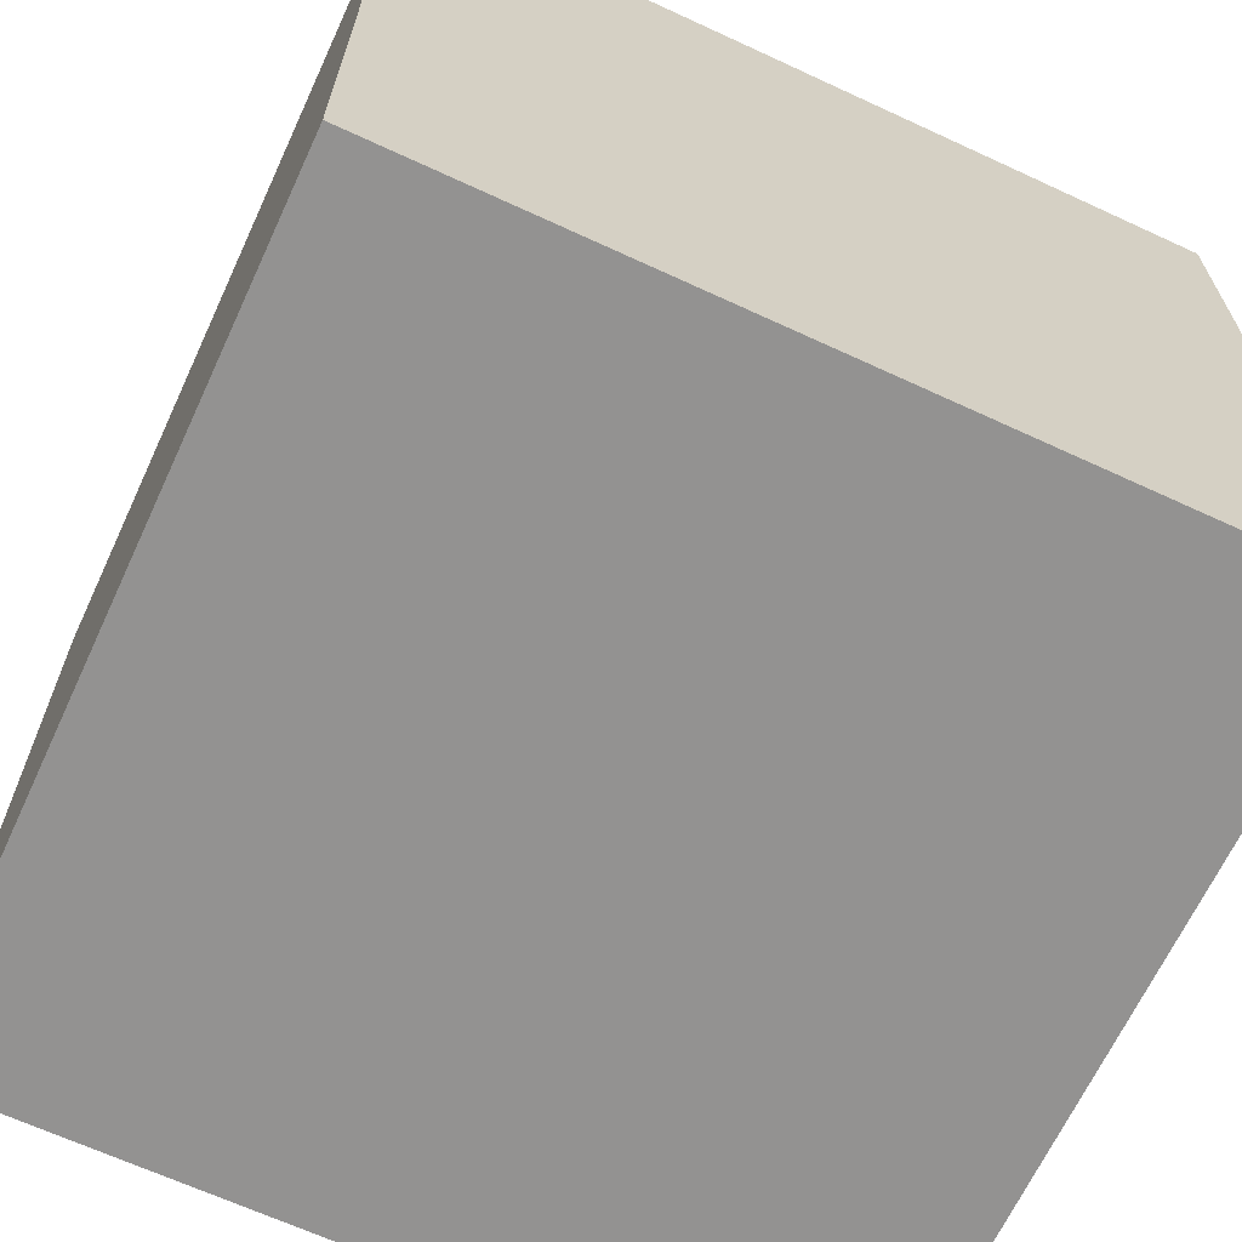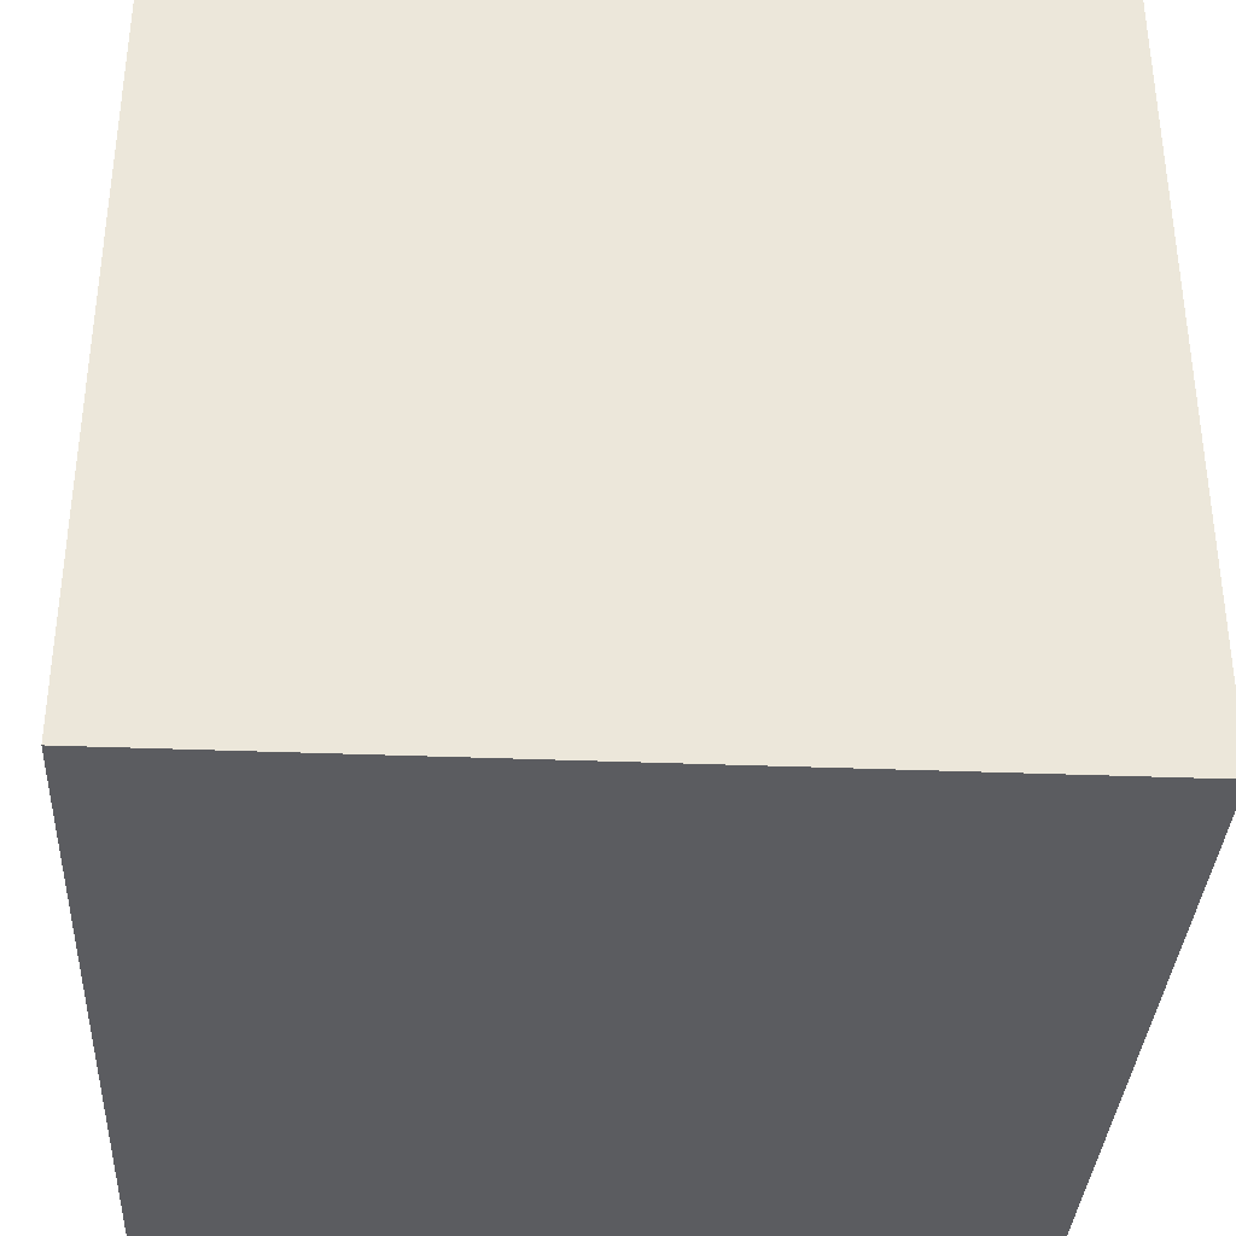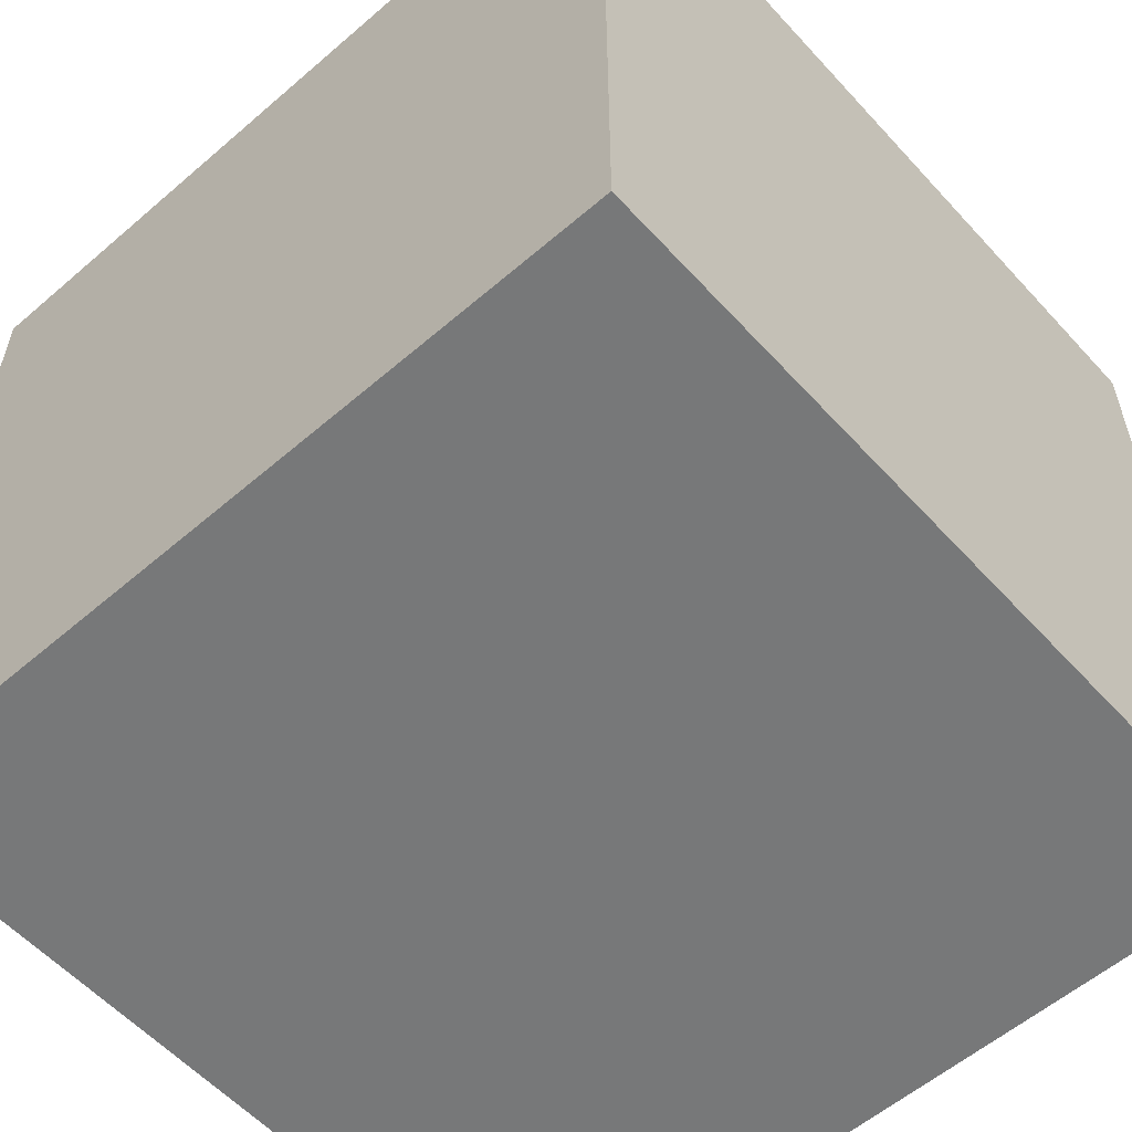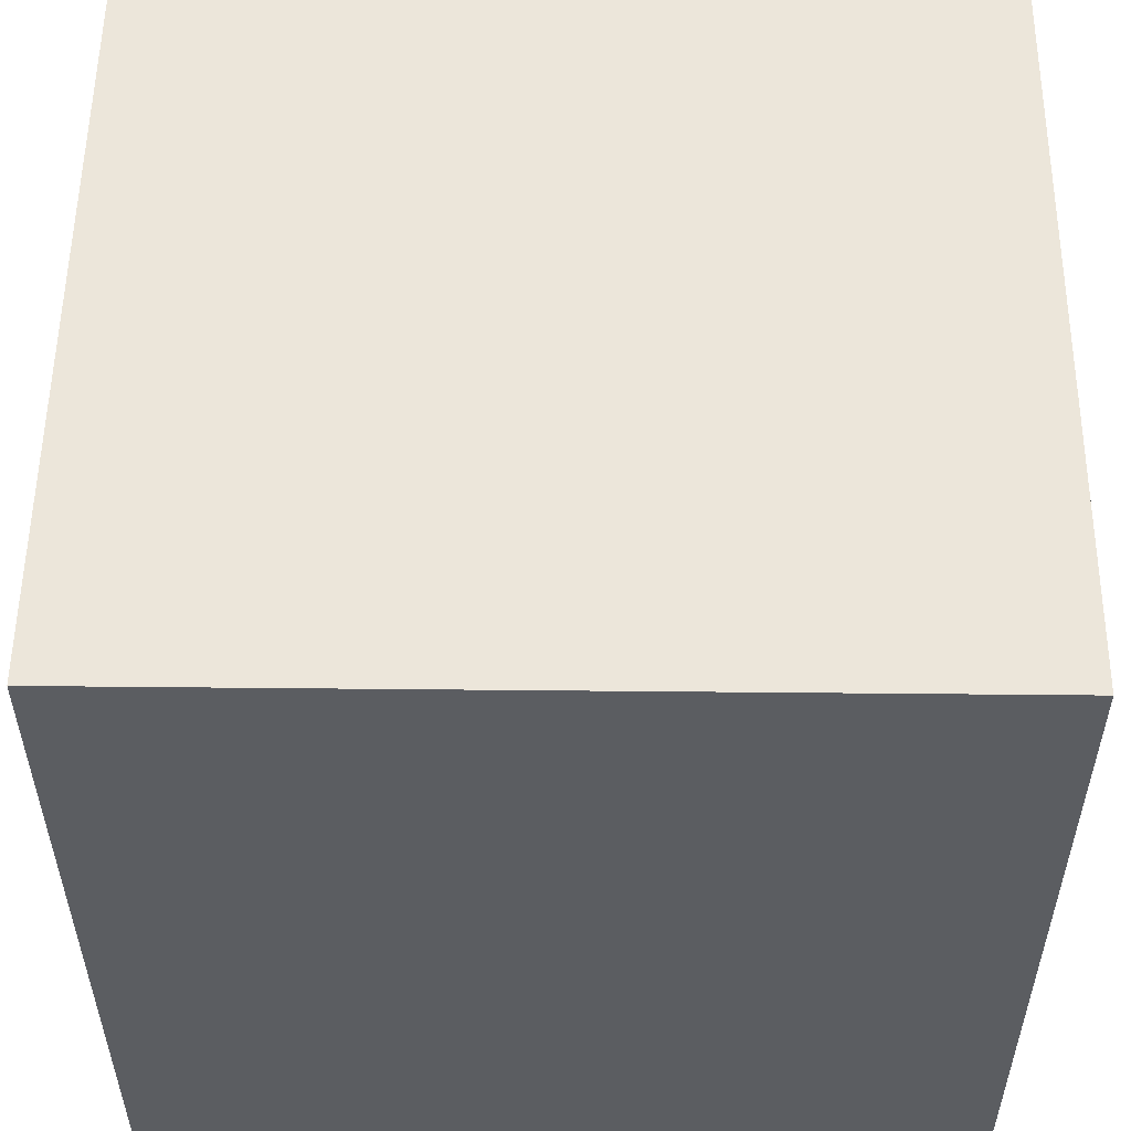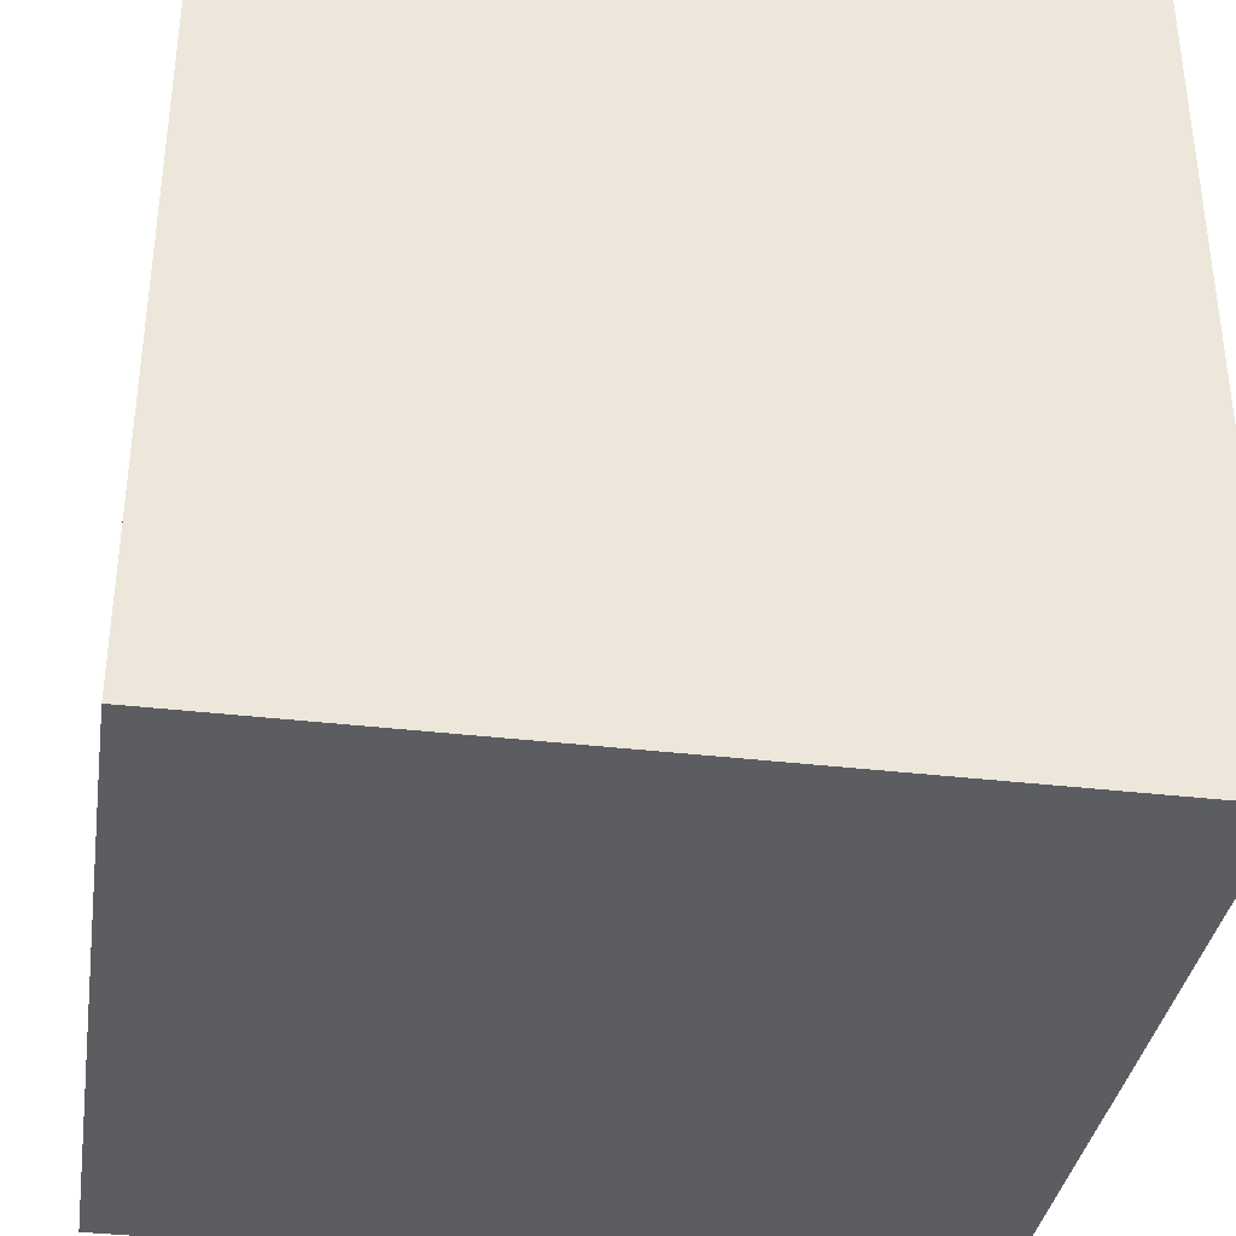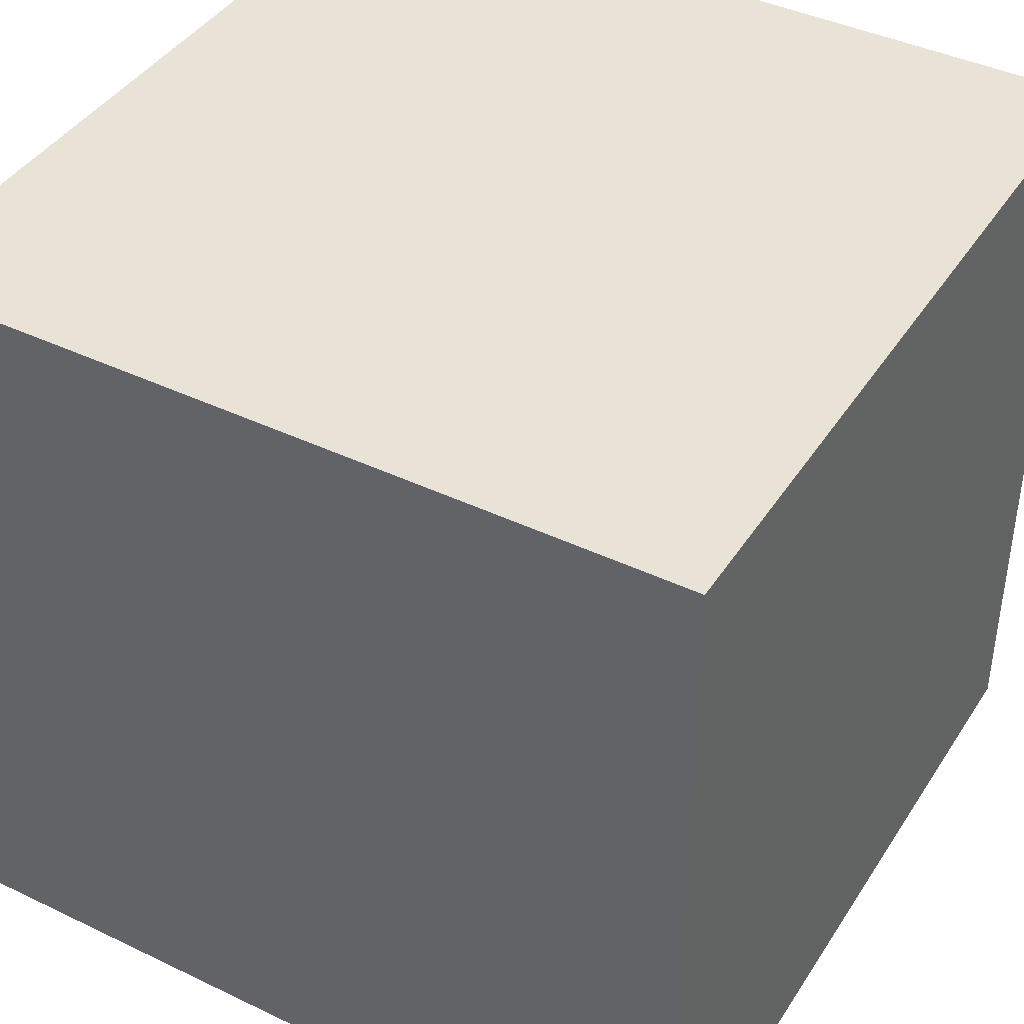
<metadata>
{"format":"obj","ext":"obj","renderer":"f3d","projection":"perspective","resolution":1024,"background":"white","views":[{"elev":-66.4,"azim":-114.9,"up":"+Z"},{"elev":-35.3,"azim":-93.0,"up":"+Y"},{"elev":-57.4,"azim":-138.2,"up":"+Y"},{"elev":54.2,"azim":90.6,"up":"+Z"},{"elev":-36.0,"azim":-8.8,"up":"+Y"},{"elev":41.5,"azim":120.1,"up":"+Z"}]}
</metadata>
<code>
o Cube_Cube.001
v -2.032 -0.5735 3.012
v -2.032 3.153 3.012
v -2.032 -0.5735 -0.715
v -2.032 3.153 -0.715
v 1.694 -0.5735 3.012
v 1.694 3.153 3.012
v 1.694 -0.5735 -0.715
v 1.694 3.153 -0.715
f 1 2 4 3
f 3 4 8 7
f 7 8 6 5
f 5 6 2 1
f 3 7 5 1
f 8 4 2 6

</code>
